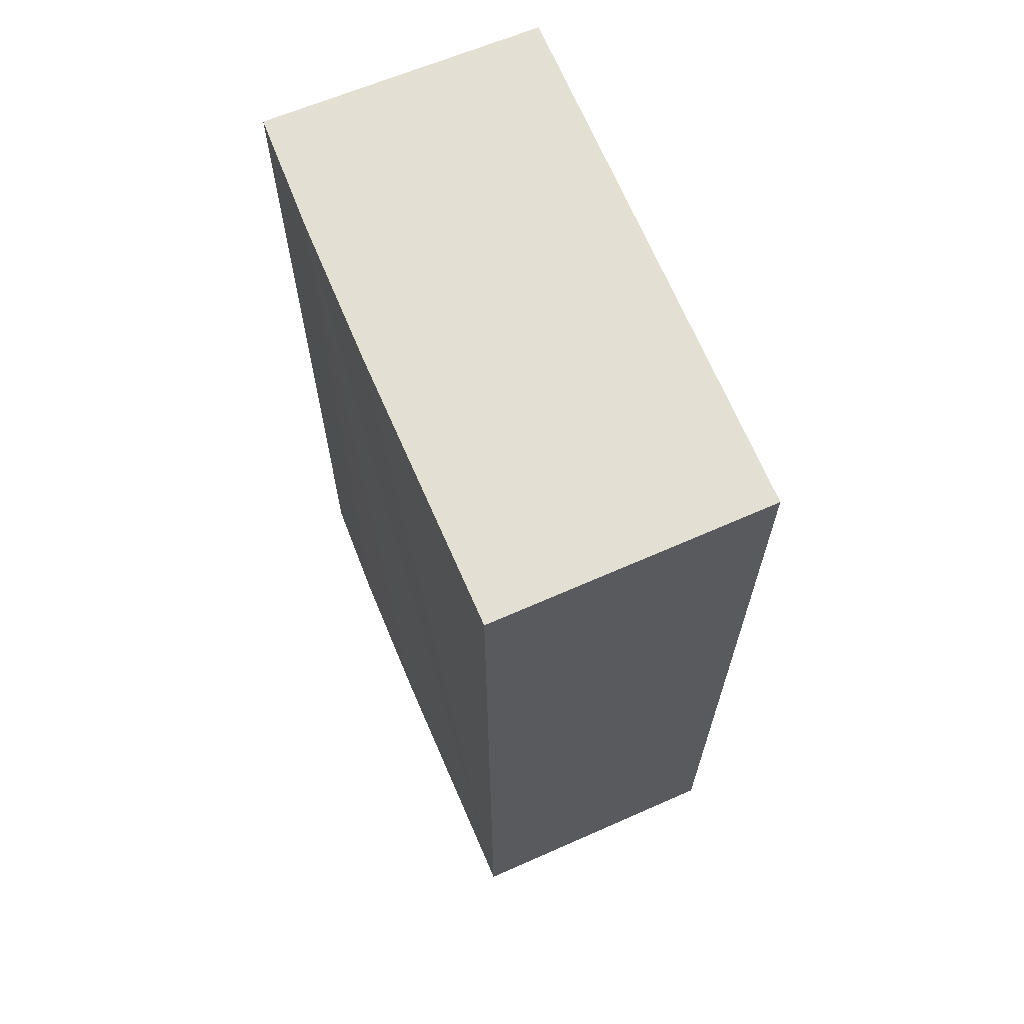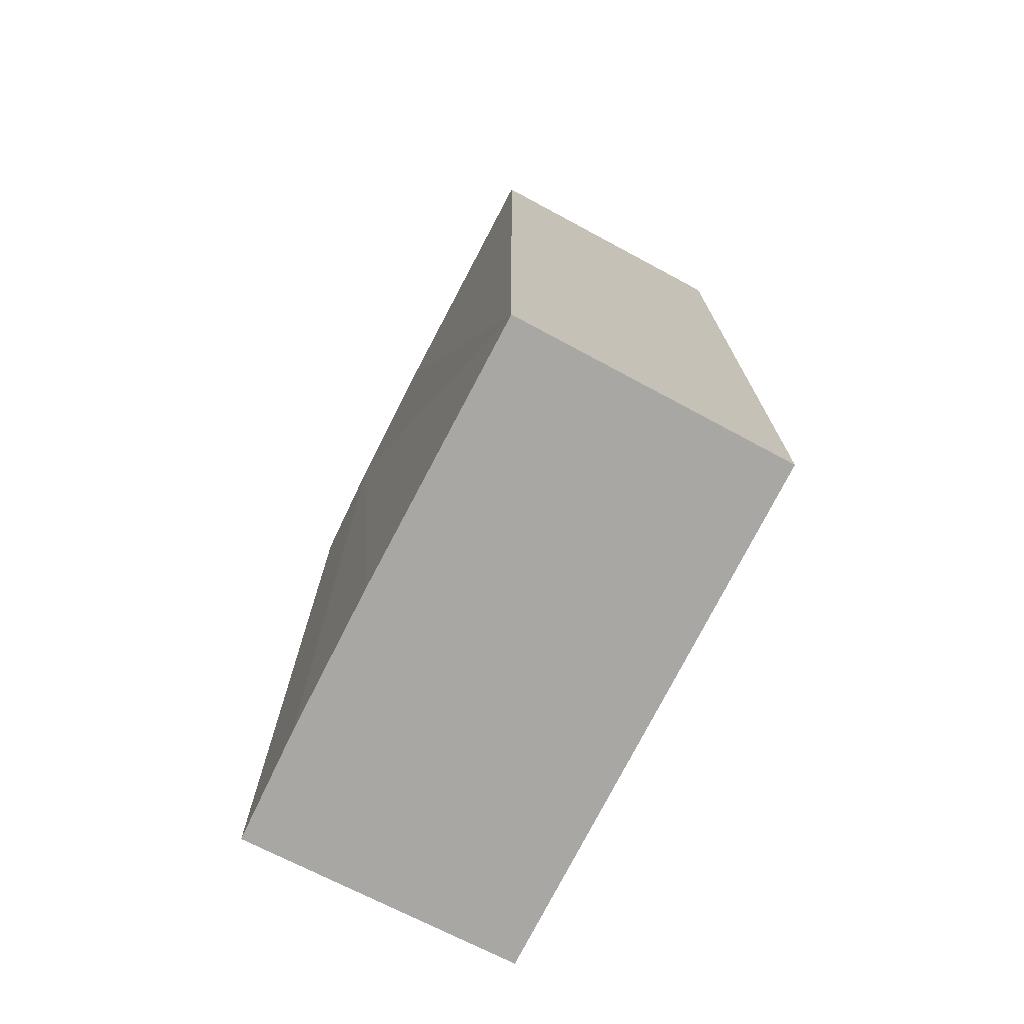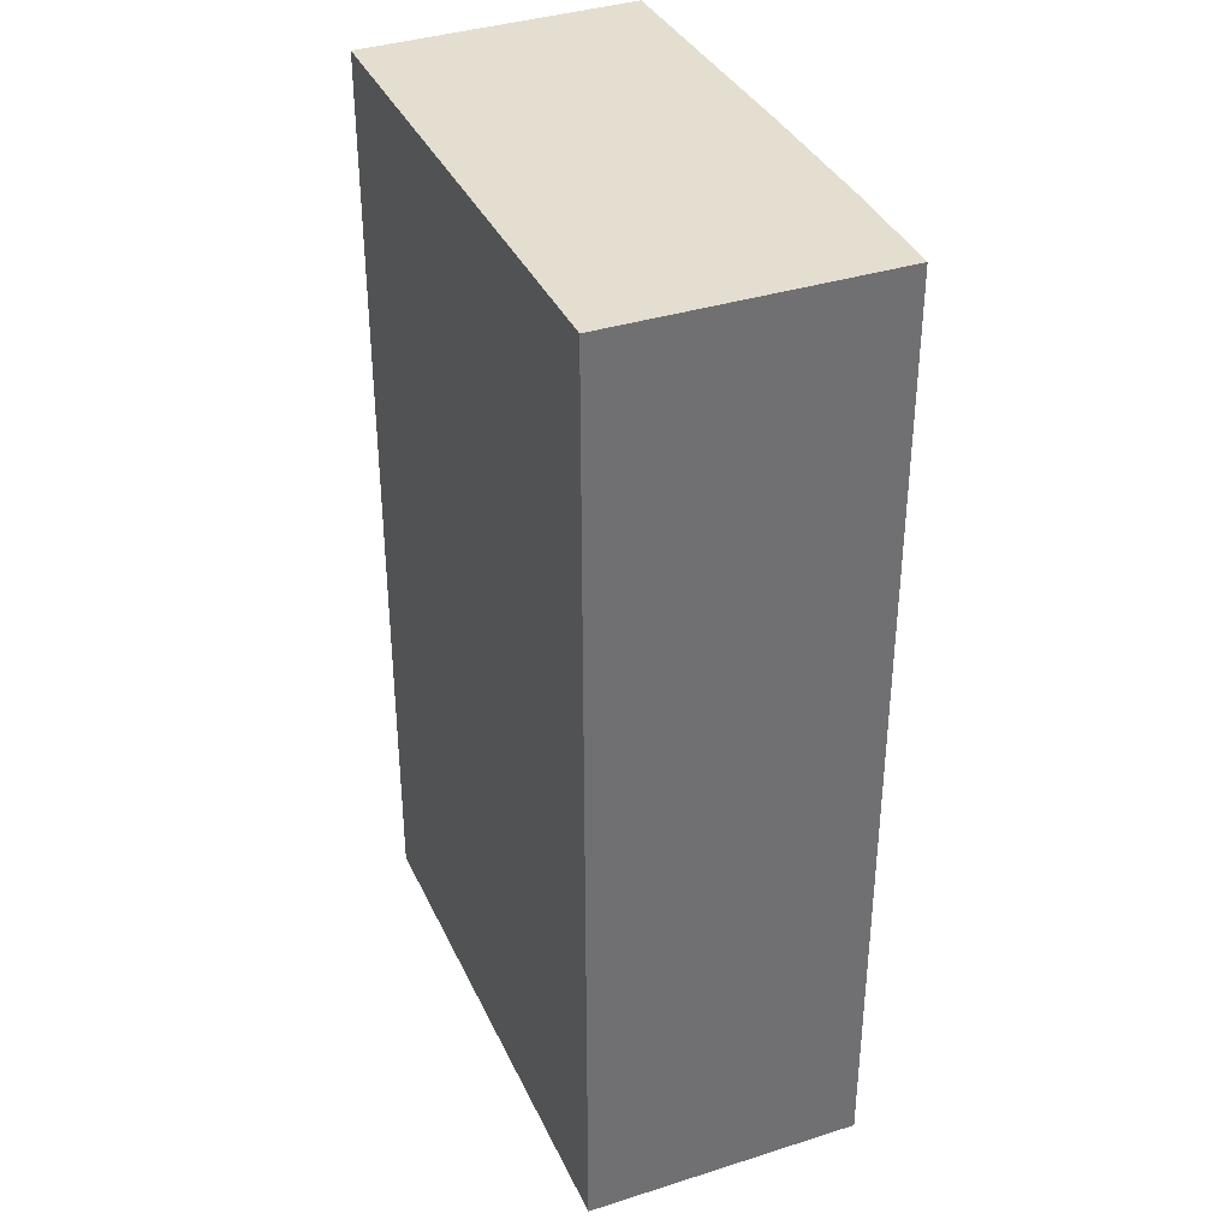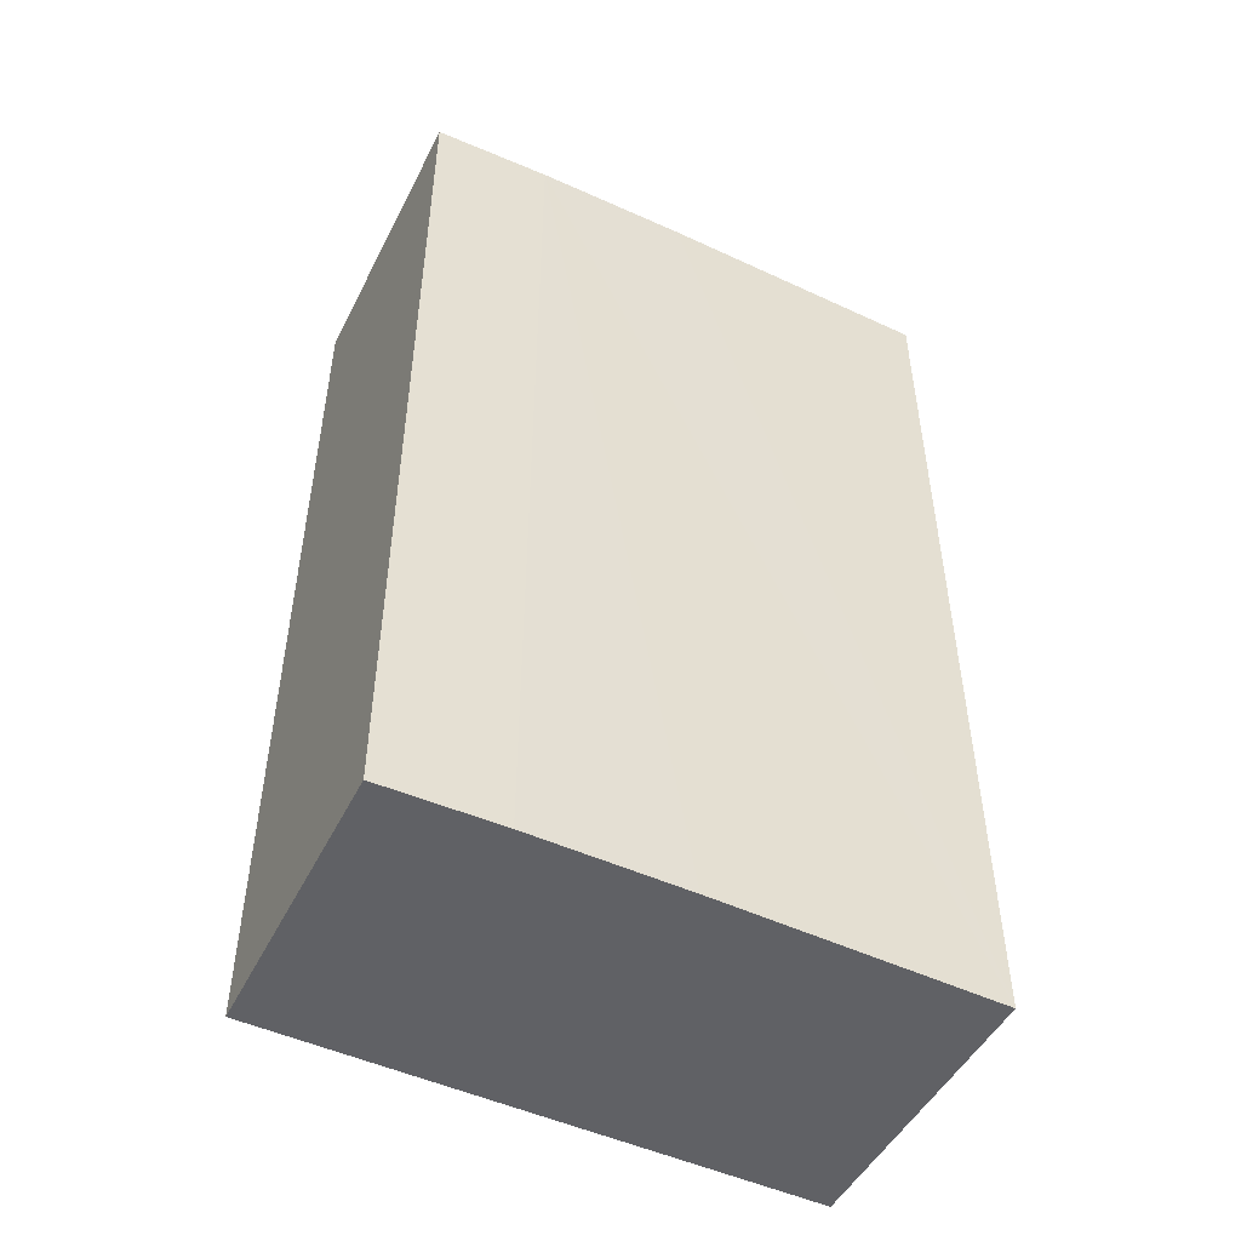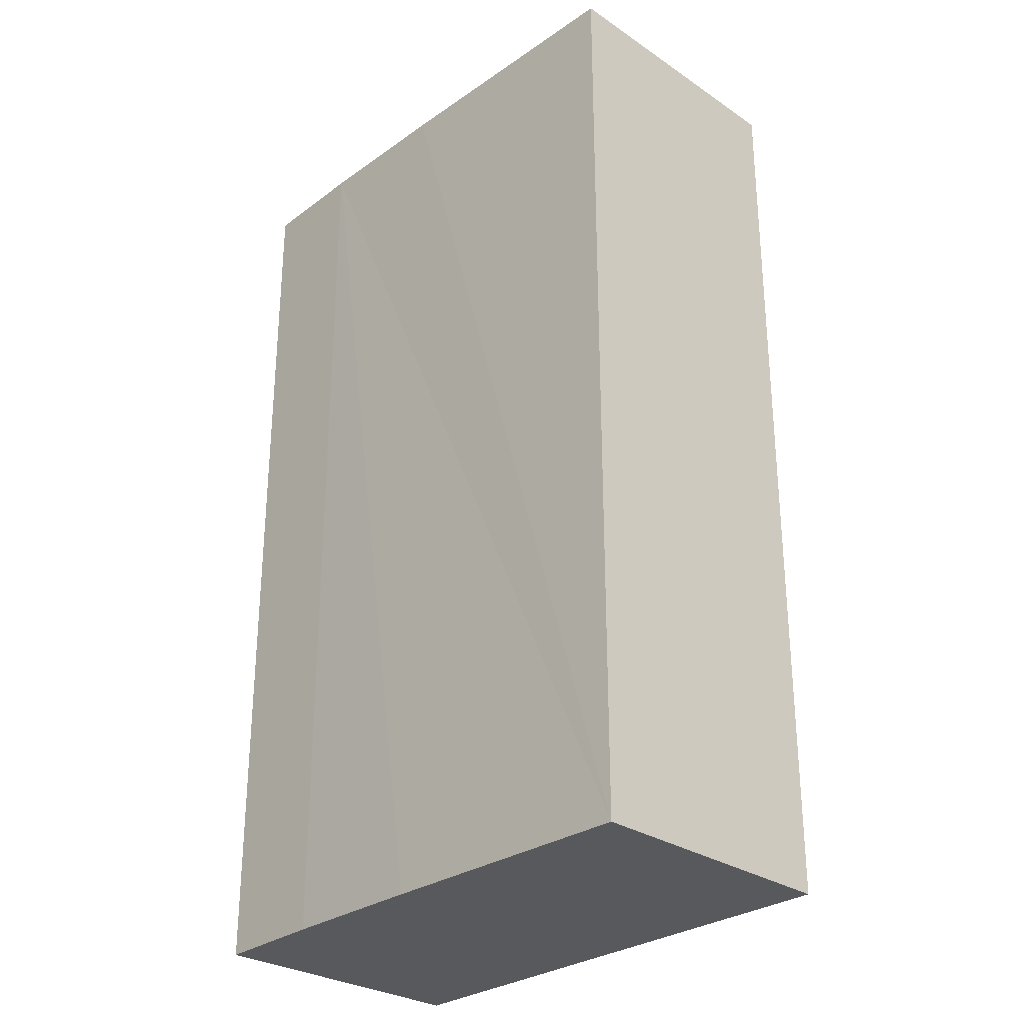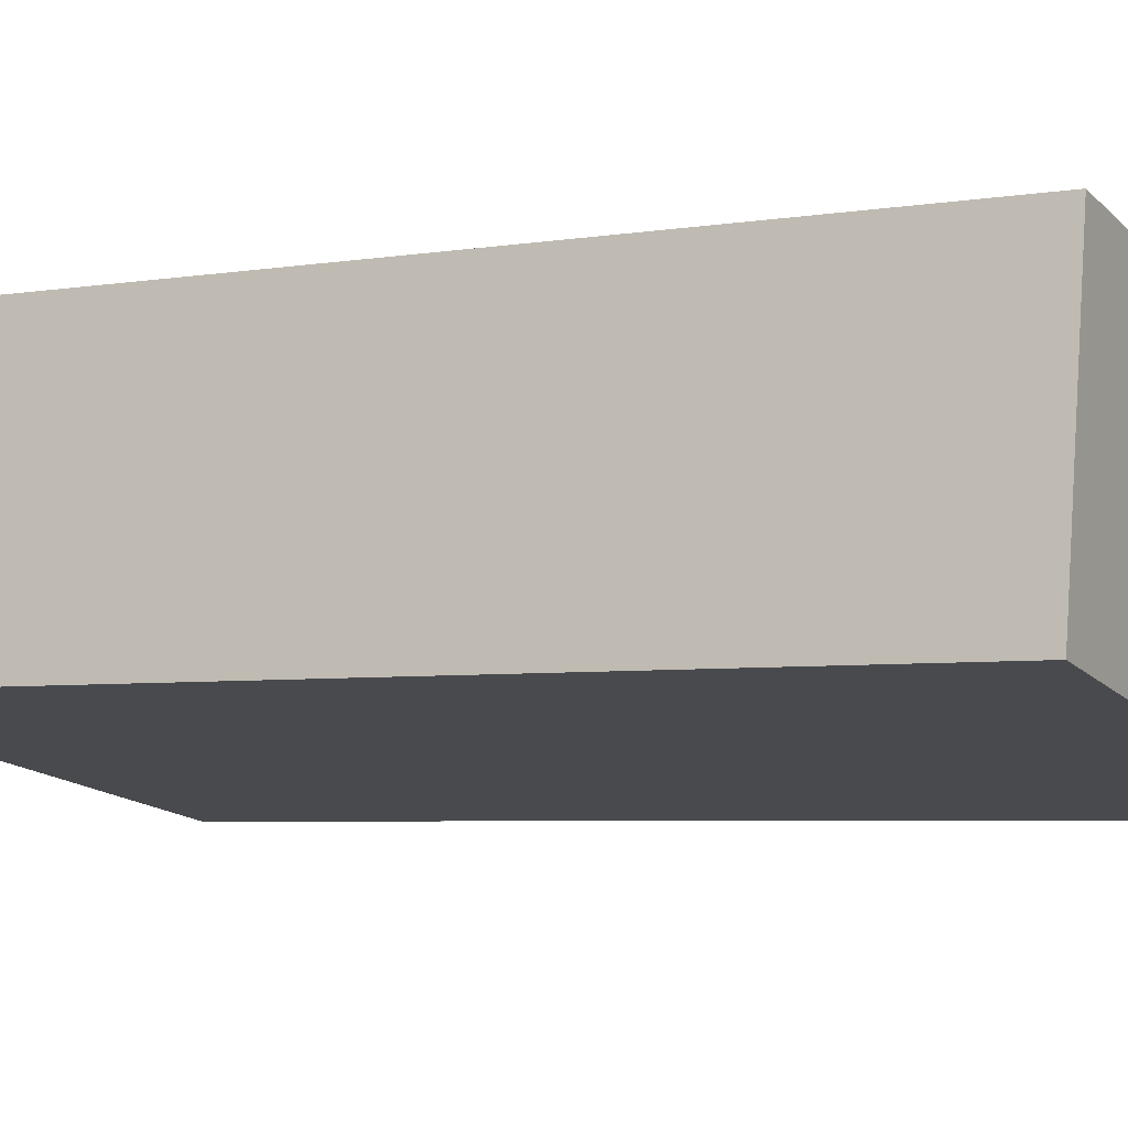
<metadata>
{"format":"obj","ext":"obj","renderer":"f3d","projection":"perspective","resolution":1024,"background":"white","views":[{"elev":67.1,"azim":77.0,"up":"+Y"},{"elev":-74.6,"azim":72.7,"up":"+Y"},{"elev":36.4,"azim":-103.0,"up":"+Y"},{"elev":-50.4,"azim":-16.7,"up":"+Y"},{"elev":-29.2,"azim":56.0,"up":"+Y"},{"elev":-4.7,"azim":-62.0,"up":"+Z"}]}
</metadata>
<code>
v  1.329 27.42 7.994
v  15.3 27.42 -2.592
v  0 27.42 1.679e-15
v  4.648 27.42 7.518
v  8.968 27.42 6.787
v  16.83 27.42 5.338
v  16.83 -3.269e-16 5.338
v  15.3 1.587e-16 -2.592
v  0 0 0
v  1.329 -4.895e-16 7.994
v  8.968 -4.156e-16 6.787
v  4.648 -4.603e-16 7.518
g defaultobject
f 1 2 3
f 2 1 4
f 2 4 5
f 2 5 6
f 7 2 6
f 2 7 8
f 8 3 2
f 3 8 9
f 9 1 3
f 1 9 10
f 5 7 6
f 7 5 4
f 7 4 11
f 11 4 12
f 10 4 1
f 4 10 12
f 8 10 9
f 10 8 12
f 12 8 11
f 11 8 7

</code>
